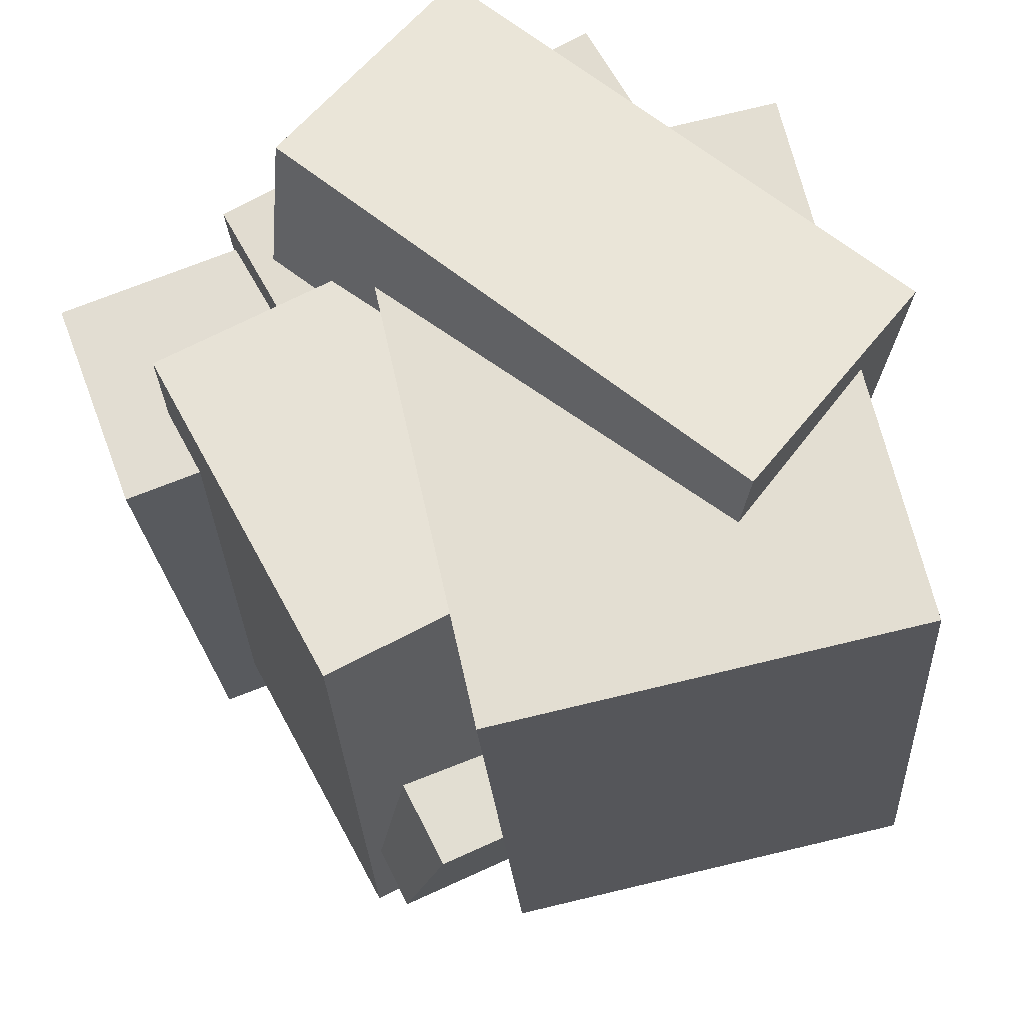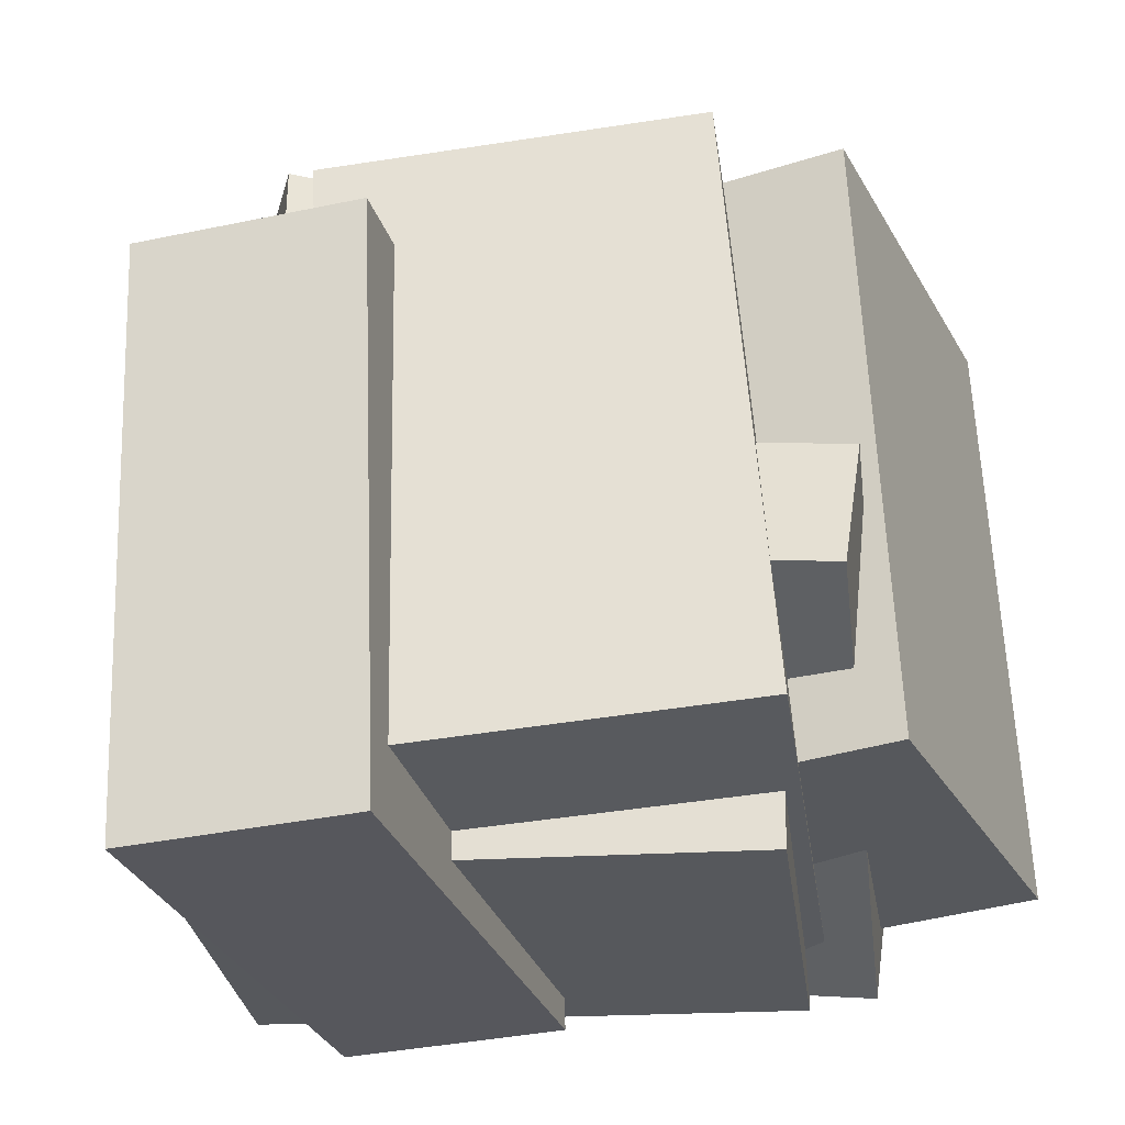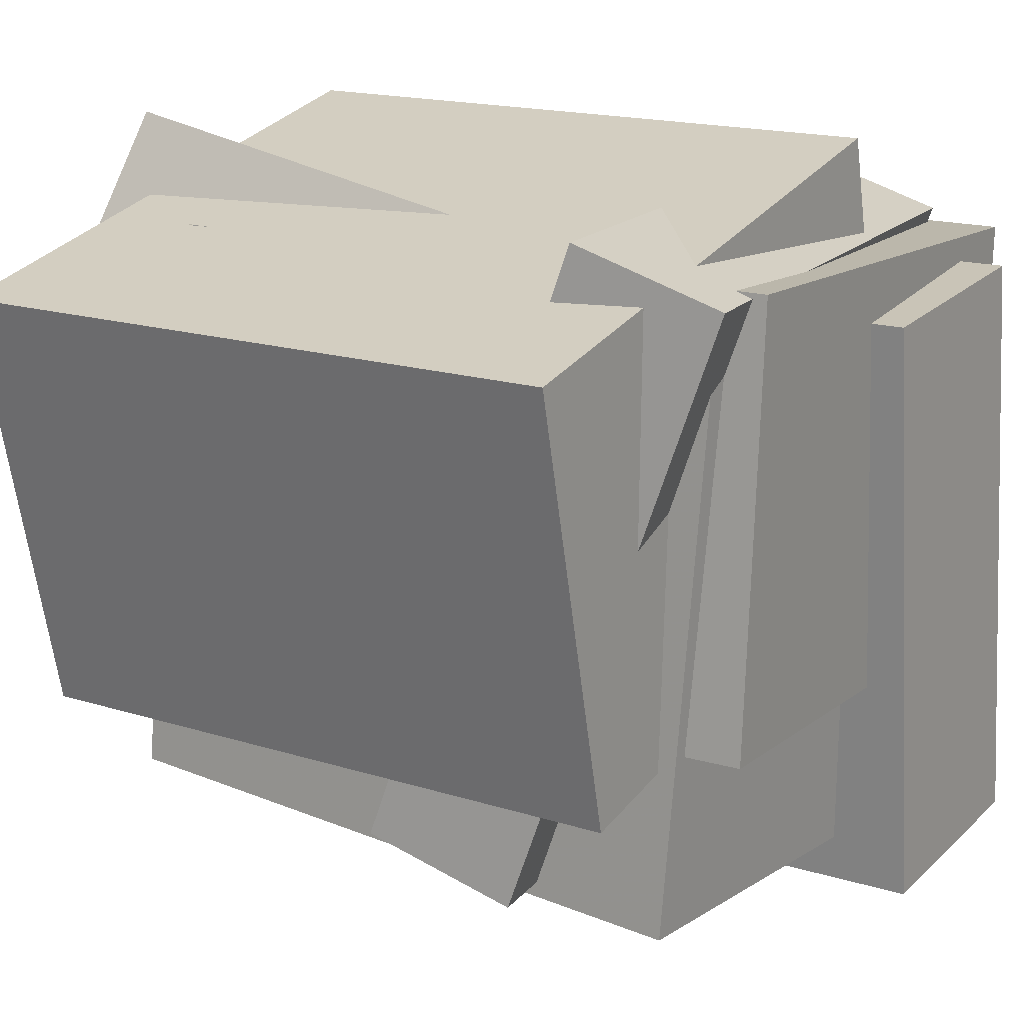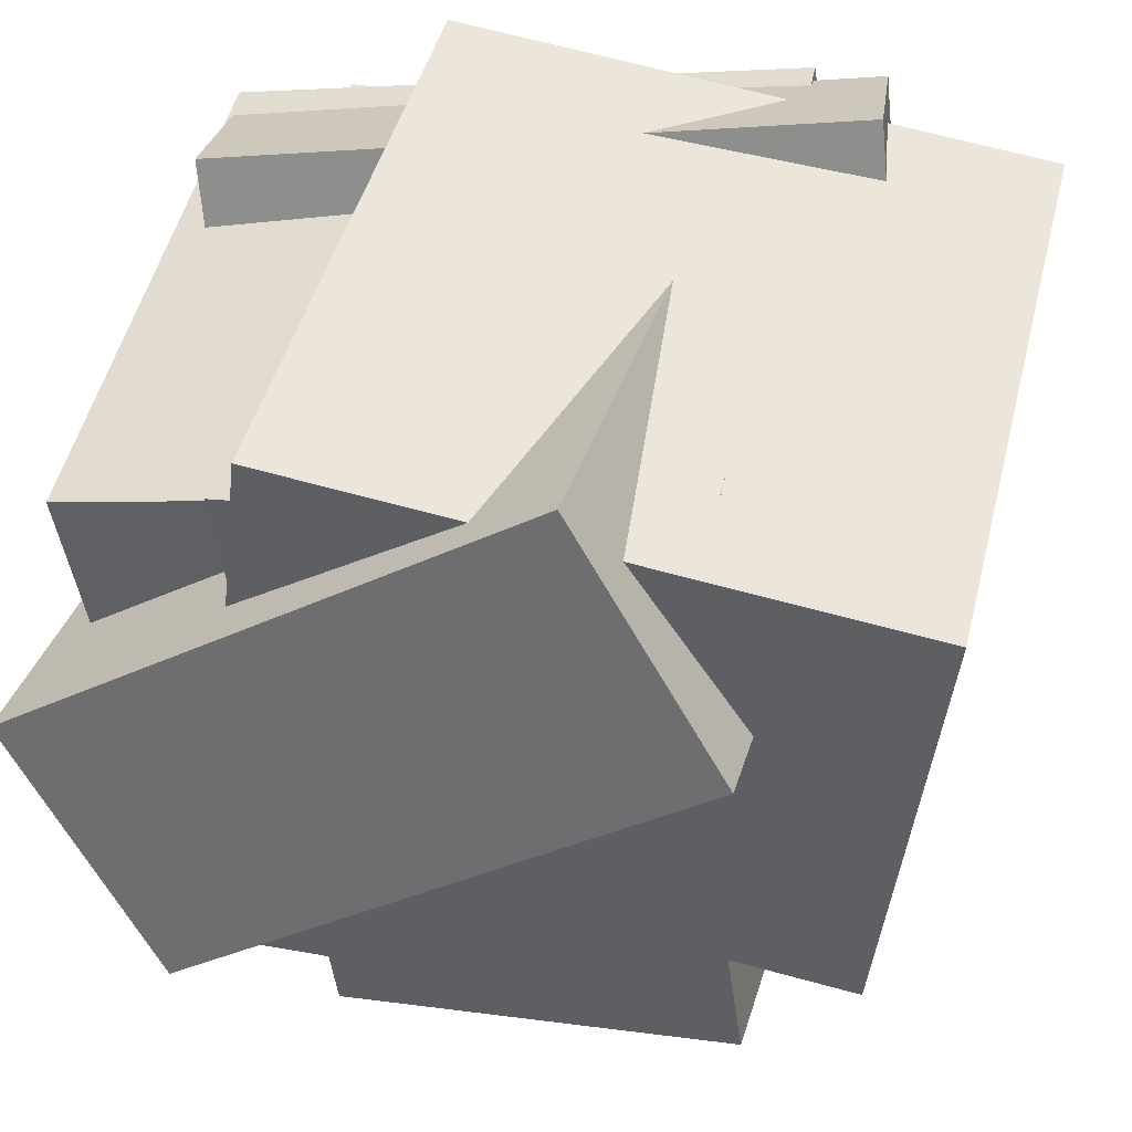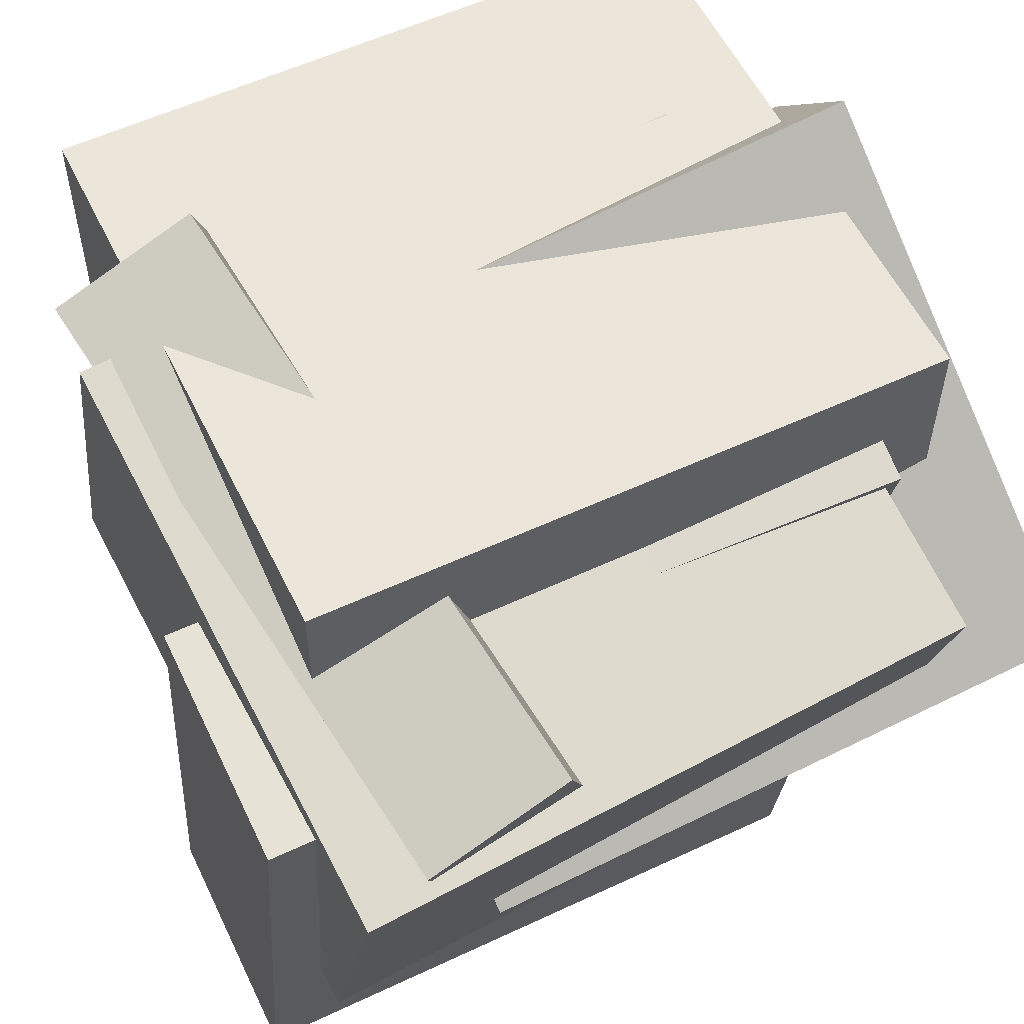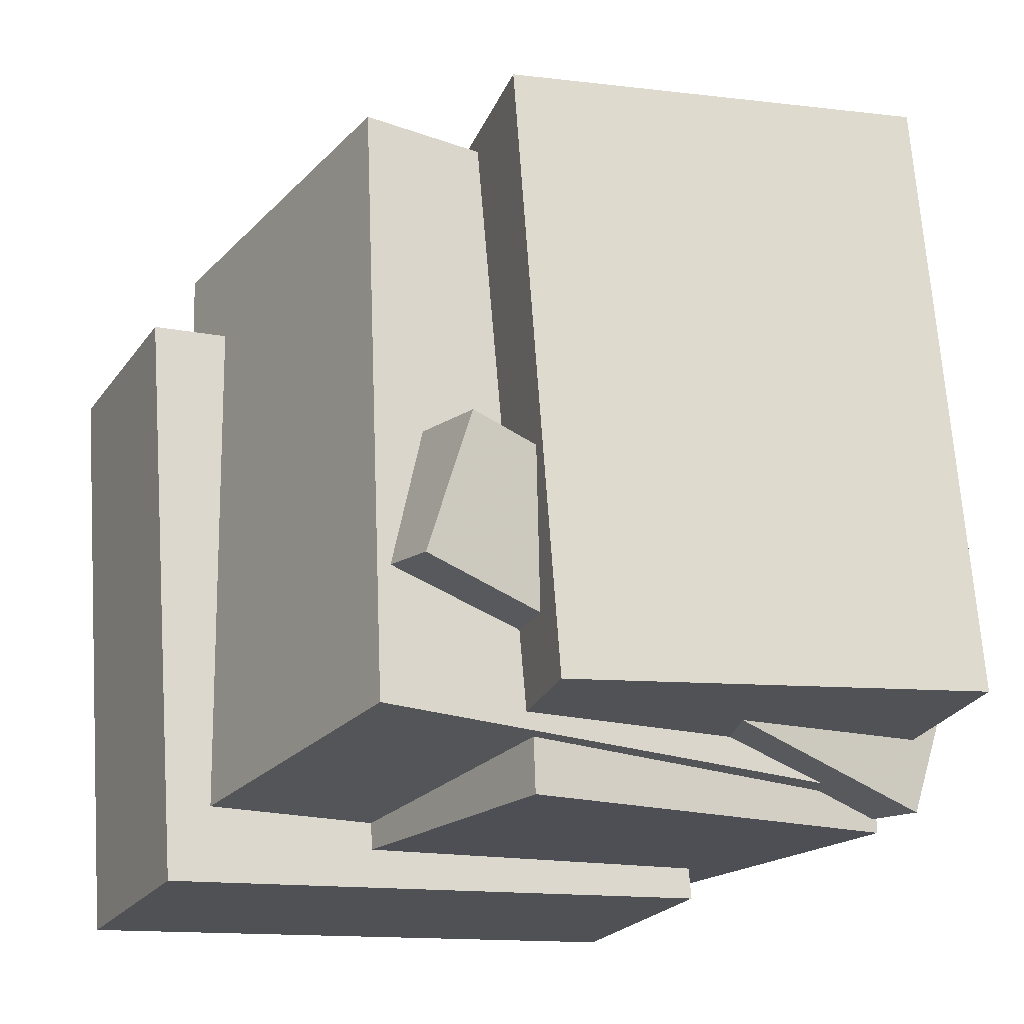
<metadata>
{"format":"obj","ext":"obj","renderer":"f3d","projection":"perspective","resolution":1024,"background":"white","views":[{"elev":65.9,"azim":-109.9,"up":"+Y"},{"elev":-31.3,"azim":-163.8,"up":"+Y"},{"elev":23.3,"azim":-58.5,"up":"+Z"},{"elev":39.8,"azim":-167.8,"up":"+Z"},{"elev":65.2,"azim":62.9,"up":"+Z"},{"elev":-21.4,"azim":-115.2,"up":"+Y"}]}
</metadata>
<code>
v 0.03613 -0.6587 -0.5125
v 0.04916 -0.5965 0.393
v 0.05424 0.2551 -0.5755
v 0.06727 0.3173 0.3299
v 0.388 -0.666 -0.517
v 0.401 -0.6037 0.3884
v 0.4061 0.2478 -0.5801
v 0.4191 0.3101 0.3254
f 1.0 7.0 5.0
f 1.0 3.0 7.0
f 1.0 4.0 3.0
f 1.0 2.0 4.0
f 3.0 8.0 7.0
f 3.0 4.0 8.0
f 5.0 7.0 8.0
f 5.0 8.0 6.0
f 1.0 5.0 6.0
f 1.0 6.0 2.0
f 2.0 6.0 8.0
f 2.0 8.0 4.0
v -0.4013 -0.5854 -0.1102
v -0.2991 -0.5495 0.5341
v -0.4302 0.3452 -0.1573
v -0.328 0.381 0.4869
v 0.4499 -0.5659 -0.2463
v 0.5521 -0.53 0.398
v 0.421 0.3647 -0.2935
v 0.5232 0.4005 0.3508
f 9.0 15.0 13.0
f 9.0 11.0 15.0
f 9.0 12.0 11.0
f 9.0 10.0 12.0
f 11.0 16.0 15.0
f 11.0 12.0 16.0
f 13.0 15.0 16.0
f 13.0 16.0 14.0
f 9.0 13.0 14.0
f 9.0 14.0 10.0
f 10.0 14.0 16.0
f 10.0 16.0 12.0
v -0.4638 -0.5005 -0.3777
v -0.3378 -0.4973 0.5004
v -0.3981 0.4536 -0.3906
v -0.2721 0.4568 0.4875
v 0.1145 -0.5415 -0.4606
v 0.2405 -0.5383 0.4175
v 0.1802 0.4126 -0.4735
v 0.3063 0.4158 0.4046
f 17.0 23.0 21.0
f 17.0 19.0 23.0
f 17.0 20.0 19.0
f 17.0 18.0 20.0
f 19.0 24.0 23.0
f 19.0 20.0 24.0
f 21.0 23.0 24.0
f 21.0 24.0 22.0
f 17.0 21.0 22.0
f 17.0 22.0 18.0
f 18.0 22.0 24.0
f 18.0 24.0 20.0
v -0.4365 -0.2863 0.1385
v -0.2154 -0.3376 0.4874
v -0.394 0.6275 0.2459
v -0.1729 0.5762 0.5948
v 0.2886 -0.2664 -0.3181
v 0.5097 -0.3176 0.03079
v 0.3311 0.6474 -0.2107
v 0.5522 0.5962 0.1382
f 25.0 31.0 29.0
f 25.0 27.0 31.0
f 25.0 28.0 27.0
f 25.0 26.0 28.0
f 27.0 32.0 31.0
f 27.0 28.0 32.0
f 29.0 31.0 32.0
f 29.0 32.0 30.0
f 25.0 29.0 30.0
f 25.0 30.0 26.0
f 26.0 30.0 32.0
f 26.0 32.0 28.0
v -0.5439 -0.3013 -0.3464
v -0.4036 -0.5409 0.538
v -0.5616 -0.0815 -0.284
v -0.4213 -0.3211 0.6003
v 0.3899 -0.1924 -0.465
v 0.5302 -0.432 0.4193
v 0.3722 0.02738 -0.4027
v 0.5125 -0.2122 0.4817
f 33.0 39.0 37.0
f 33.0 35.0 39.0
f 33.0 36.0 35.0
f 33.0 34.0 36.0
f 35.0 40.0 39.0
f 35.0 36.0 40.0
f 37.0 39.0 40.0
f 37.0 40.0 38.0
f 33.0 37.0 38.0
f 33.0 38.0 34.0
f 34.0 38.0 40.0
f 34.0 40.0 36.0
v -0.5807 -0.4703 -0.1566
v -0.6642 -0.4259 0.4979
v -0.5565 0.4862 -0.2184
v -0.6401 0.5306 0.4361
v 0.2896 -0.4851 -0.04456
v 0.206 -0.4407 0.6099
v 0.3137 0.4714 -0.1064
v 0.2302 0.5158 0.5481
f 41.0 47.0 45.0
f 41.0 43.0 47.0
f 41.0 44.0 43.0
f 41.0 42.0 44.0
f 43.0 48.0 47.0
f 43.0 44.0 48.0
f 45.0 47.0 48.0
f 45.0 48.0 46.0
f 41.0 45.0 46.0
f 41.0 46.0 42.0
f 42.0 46.0 48.0
f 42.0 48.0 44.0

</code>
